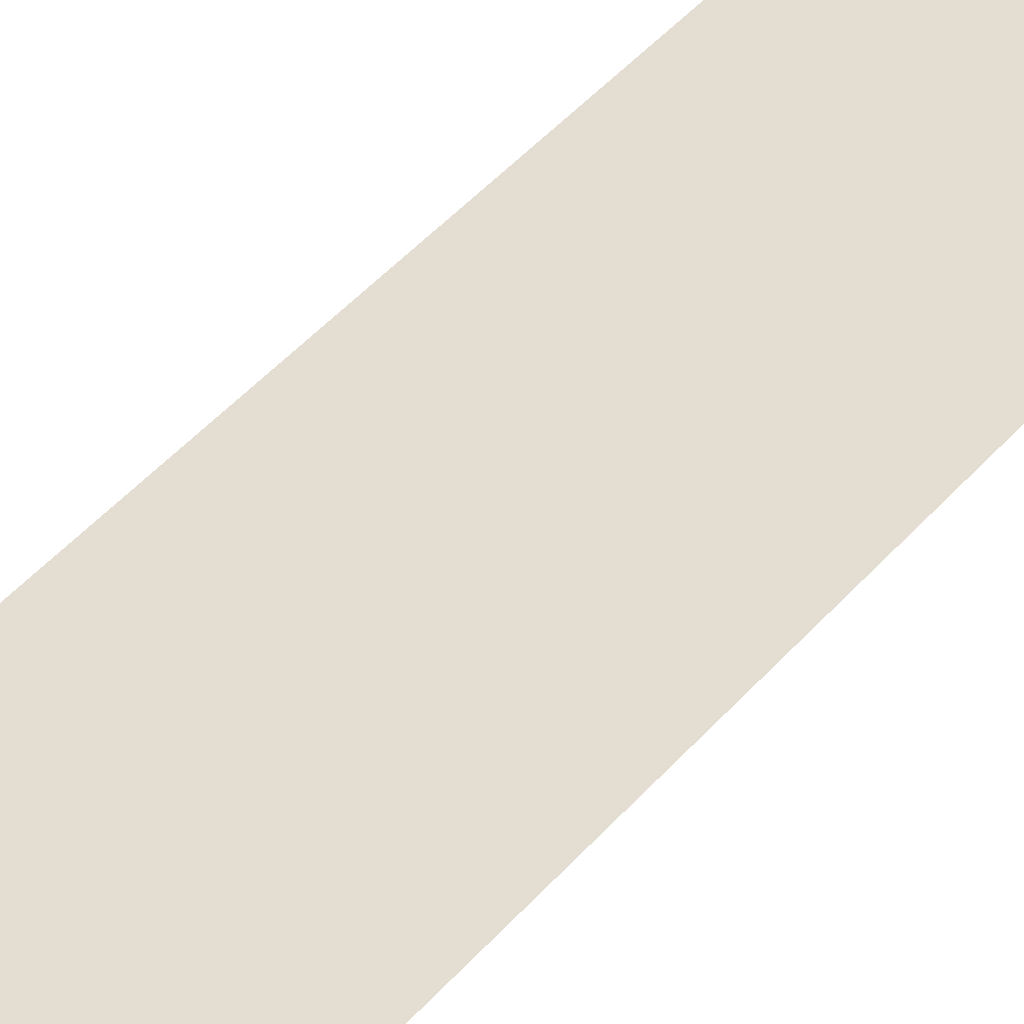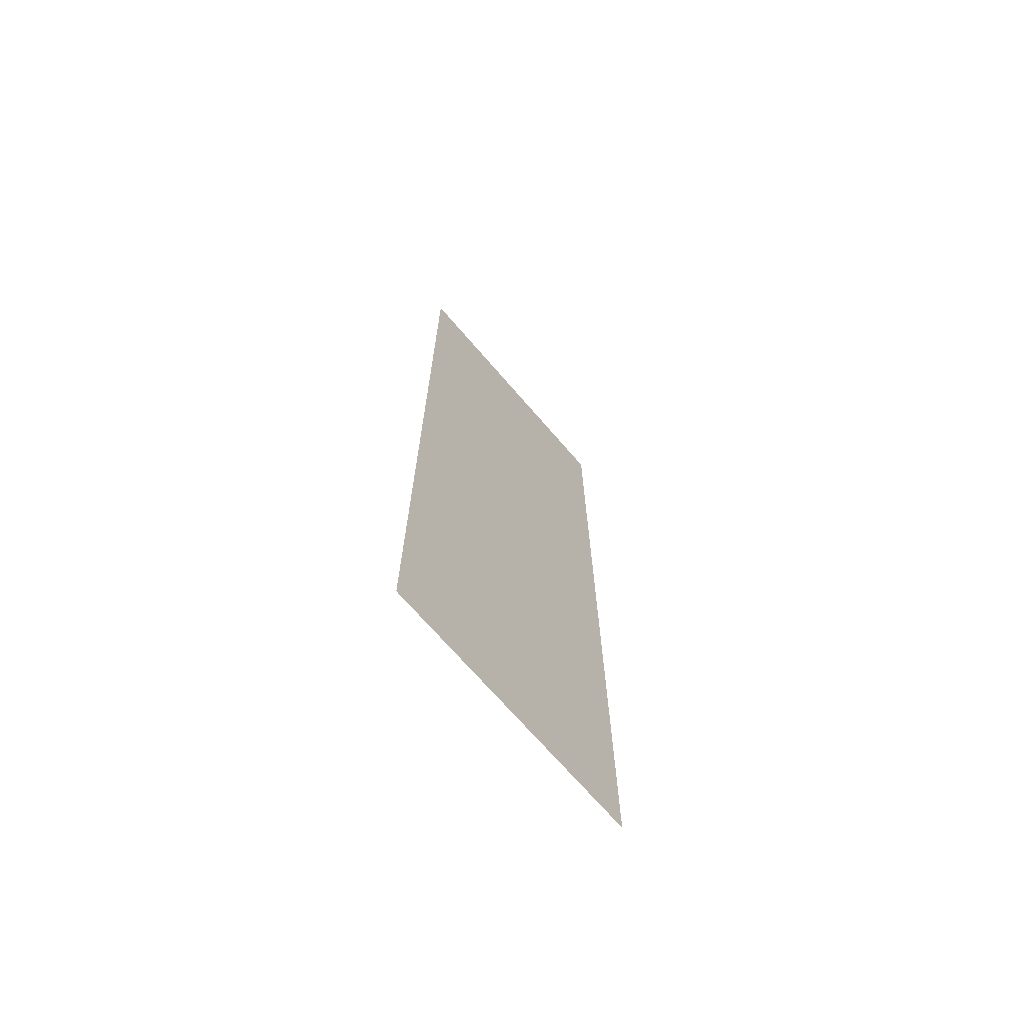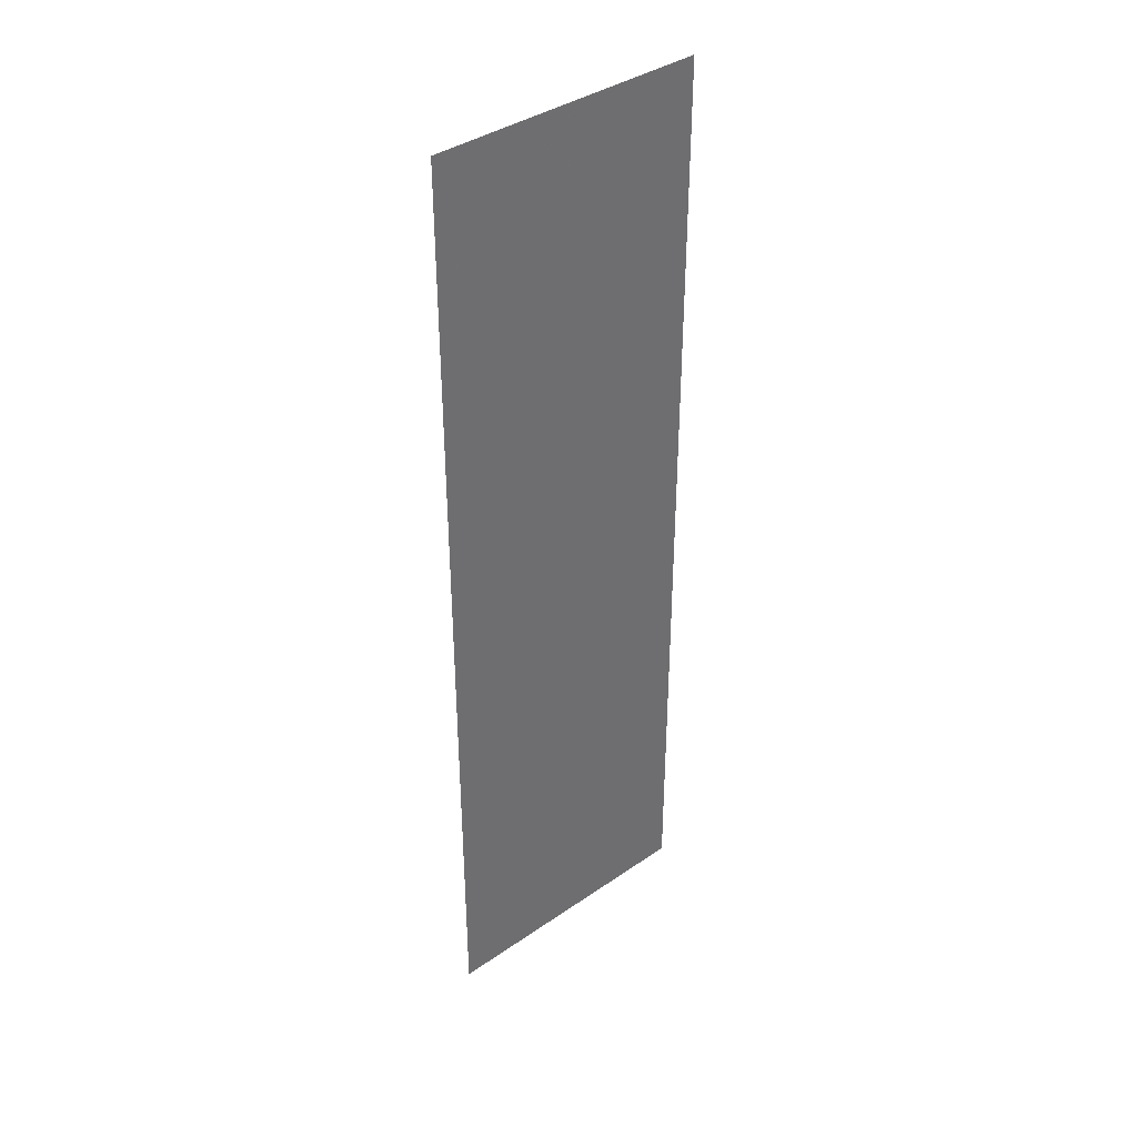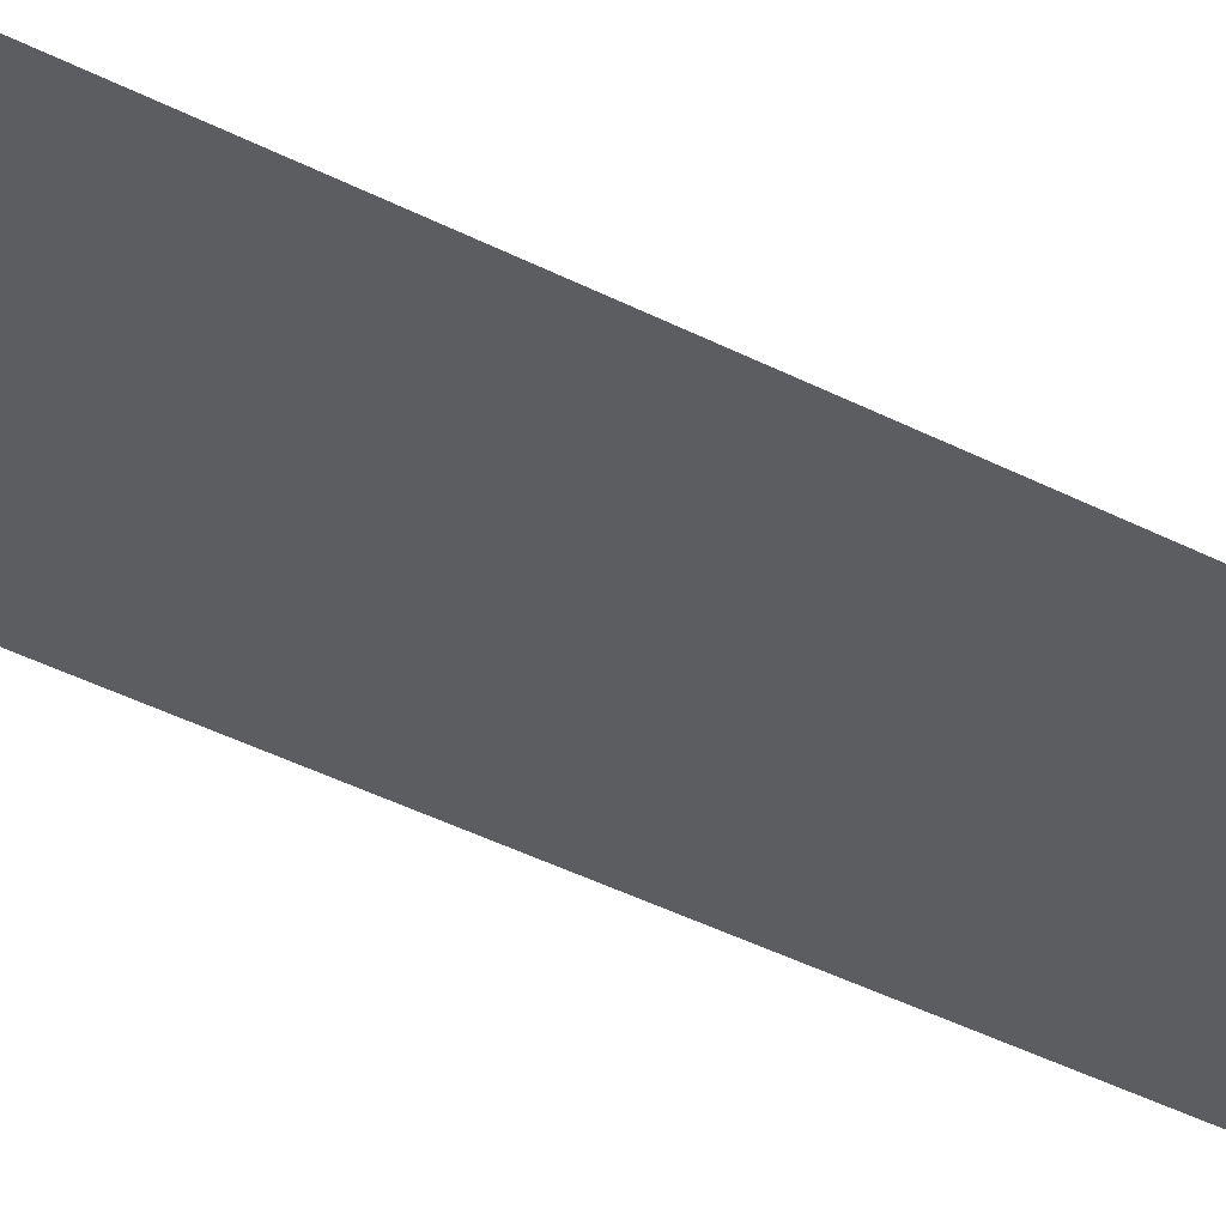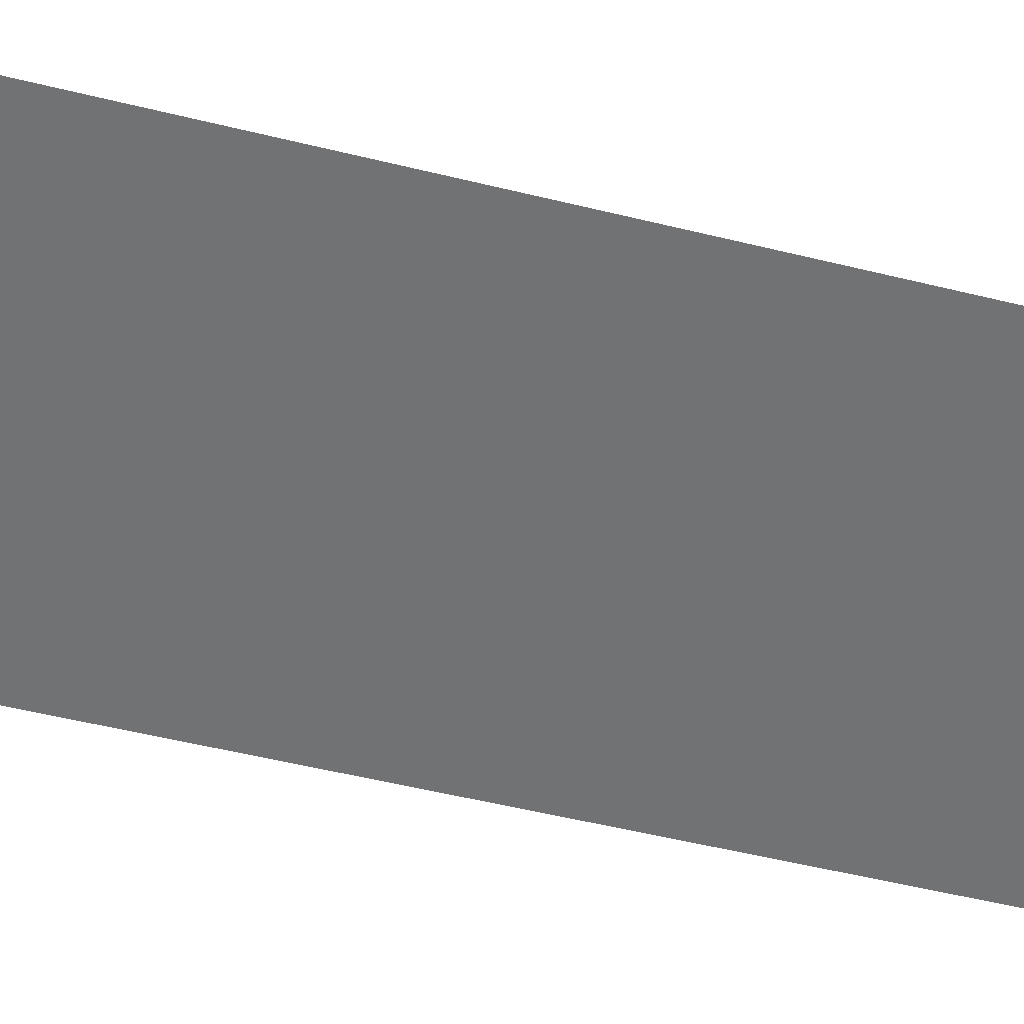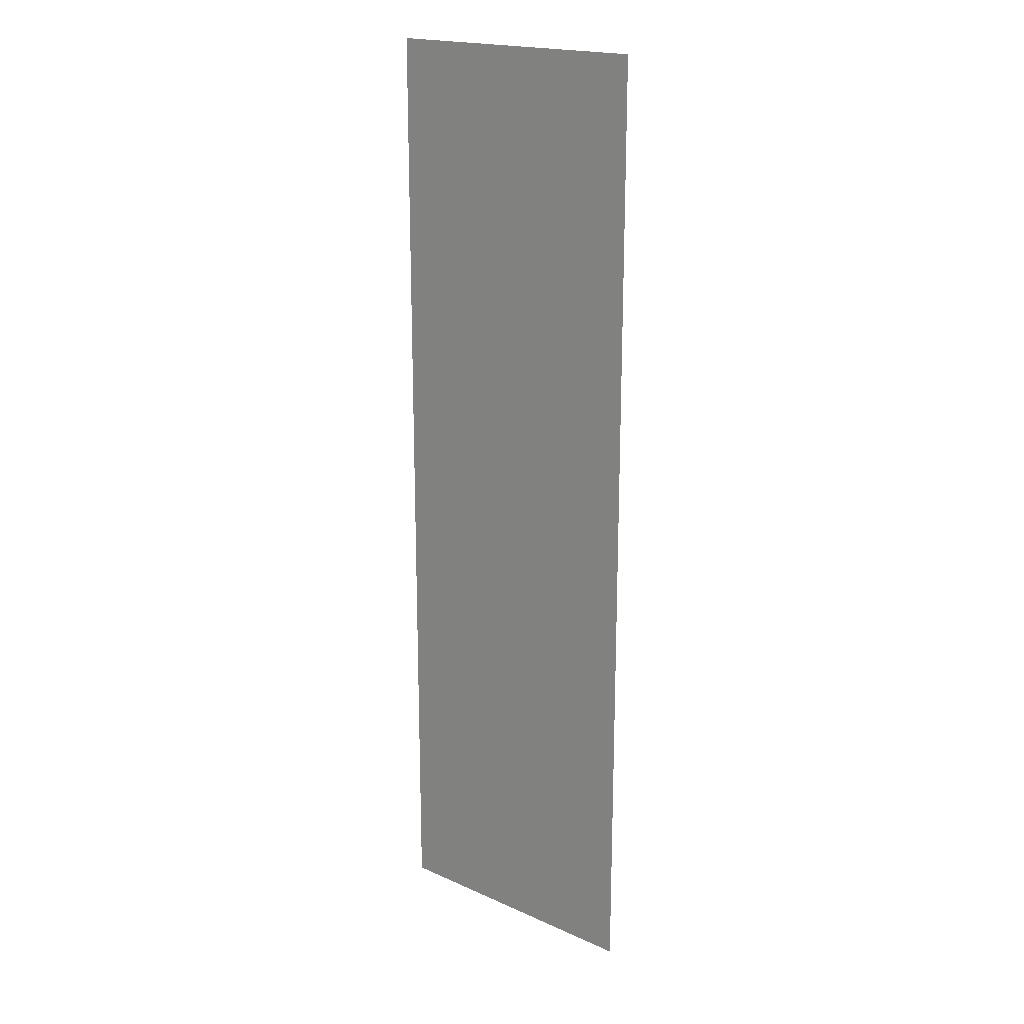
<metadata>
{"format":"obj","ext":"obj","renderer":"f3d","projection":"perspective","resolution":1024,"background":"white","views":[{"elev":50.7,"azim":-139.6,"up":"+Z"},{"elev":-70.2,"azim":142.1,"up":"+Y"},{"elev":38.6,"azim":150.4,"up":"+Y"},{"elev":-46.5,"azim":60.4,"up":"+Z"},{"elev":-44.4,"azim":-106.8,"up":"+Z"},{"elev":19.2,"azim":51.3,"up":"+Y"}]}
</metadata>
<code>
v 4884 153.6 -2730
v 4928 153.6 -2739
v 4928 307.2 -2739
v 4884 153.6 -2730
v 4928 307.2 -2739
v 4884 307.2 -2730
f 1 2 3
f 4 5 6

</code>
